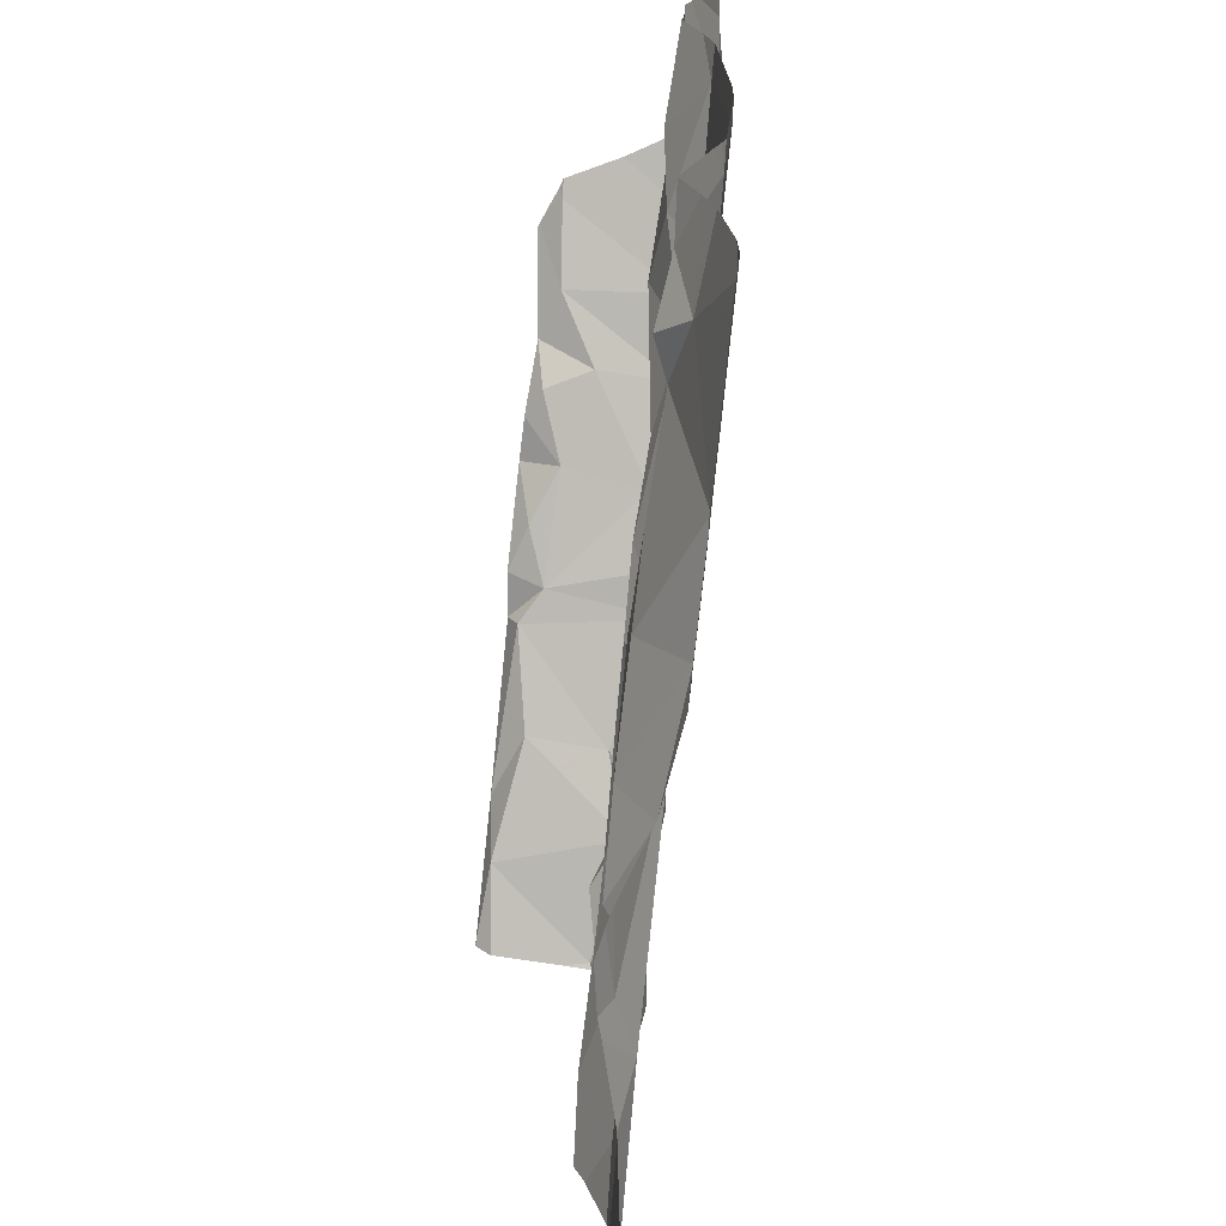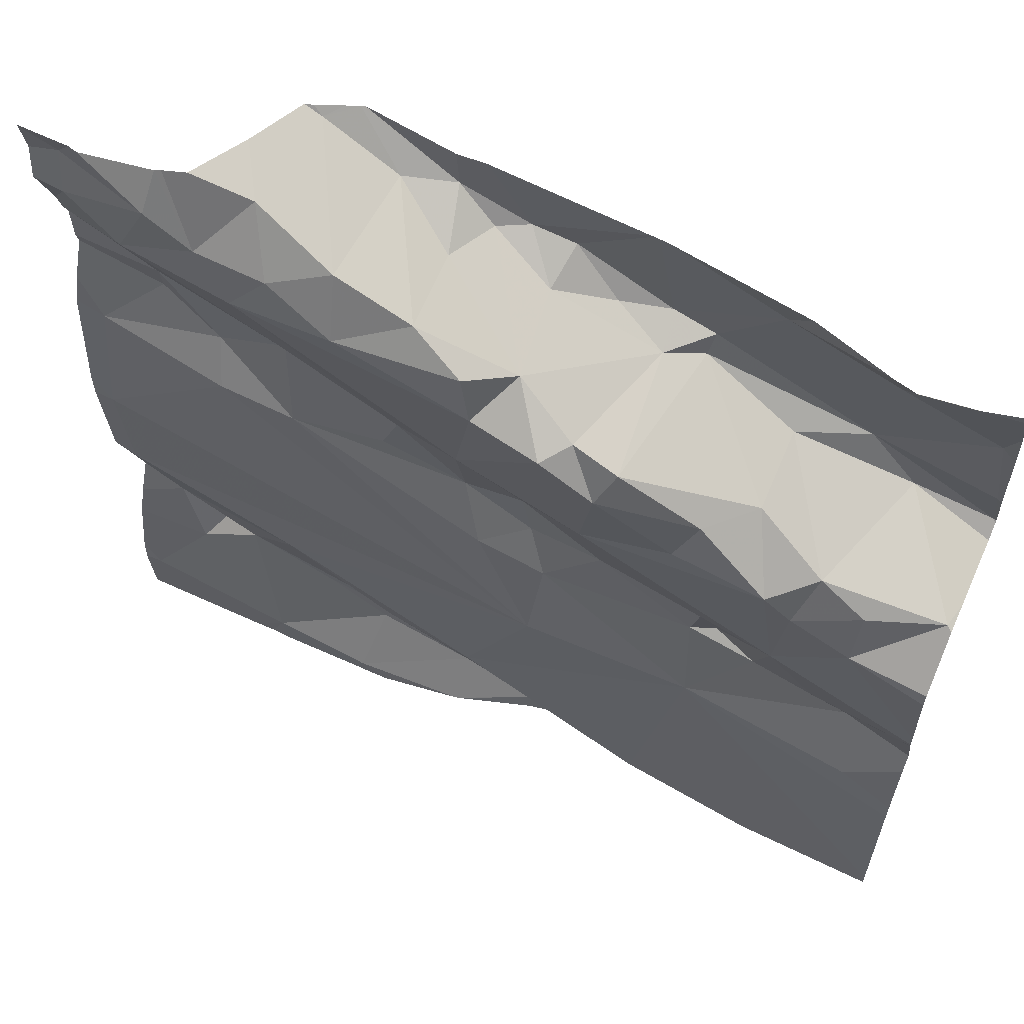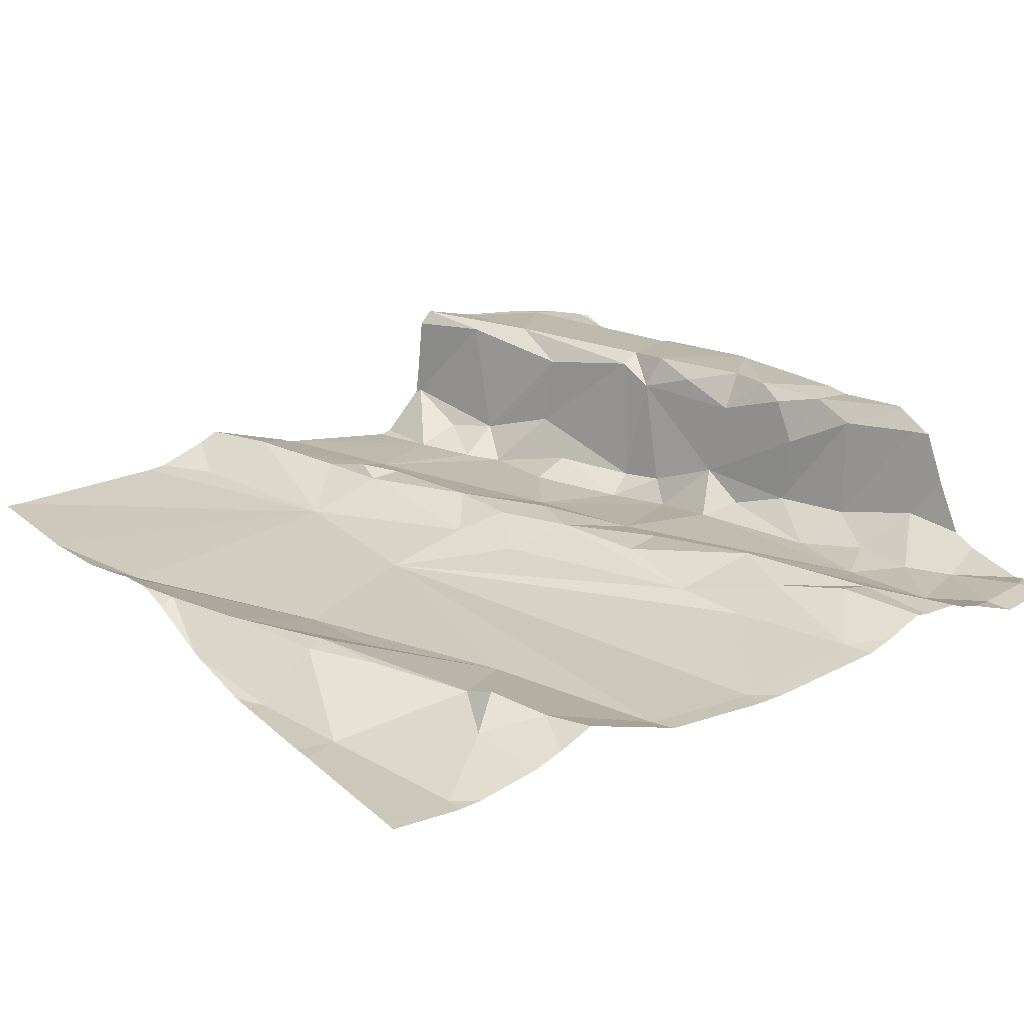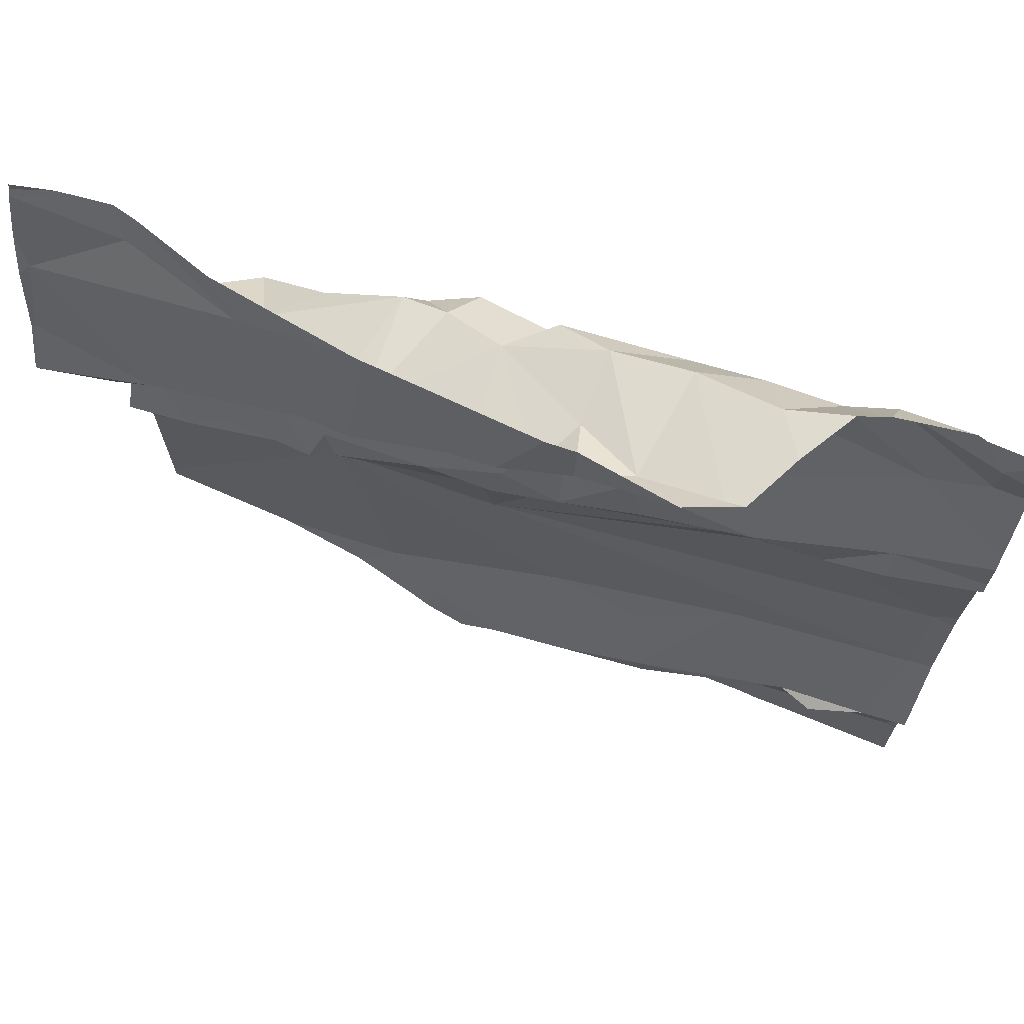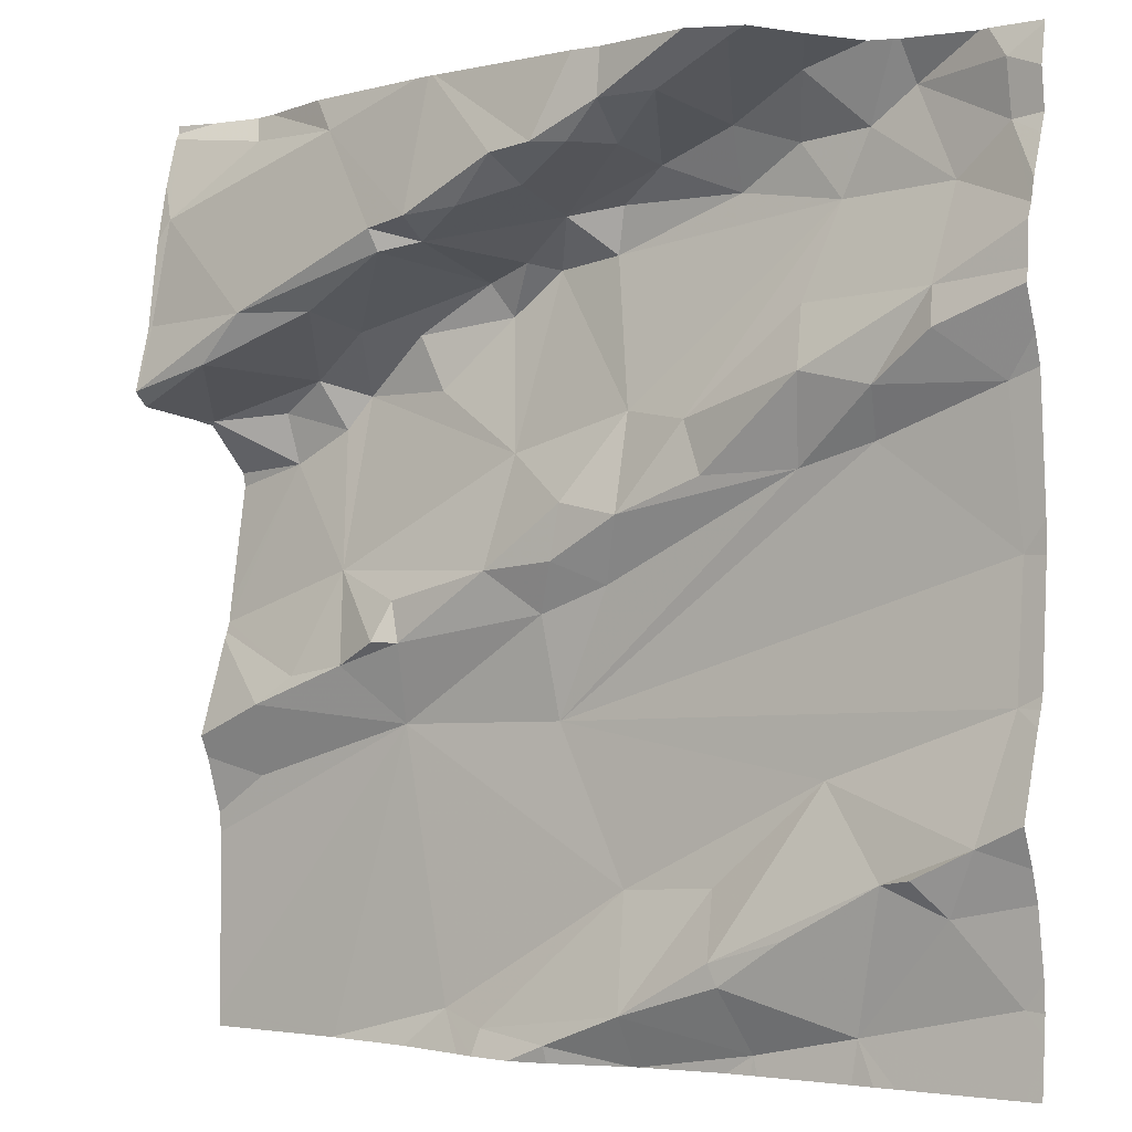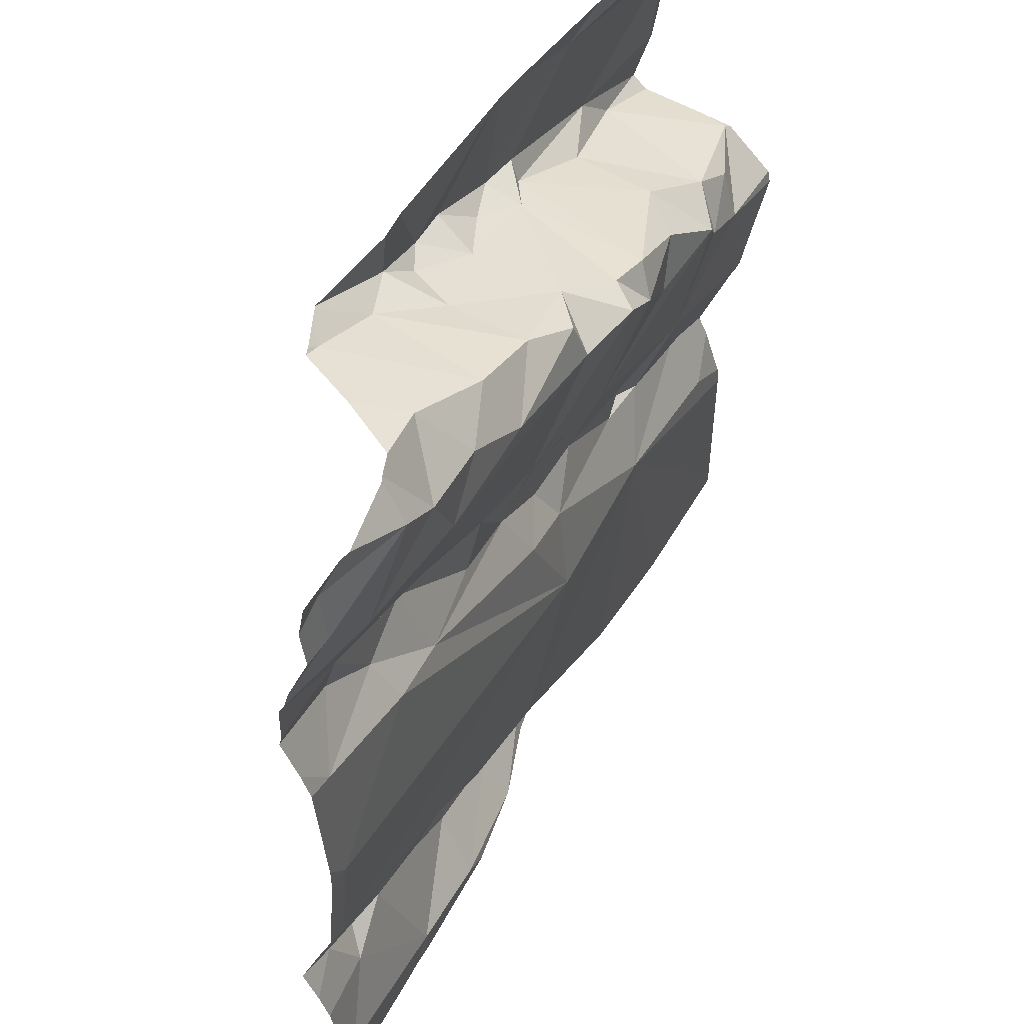
<metadata>
{"format":"obj","ext":"obj","renderer":"f3d","projection":"perspective","resolution":1024,"background":"white","views":[{"elev":-64.4,"azim":84.1,"up":"+Y"},{"elev":61.1,"azim":-155.7,"up":"+Y"},{"elev":24.9,"azim":54.9,"up":"+Z"},{"elev":71.1,"azim":21.3,"up":"+Y"},{"elev":-2.5,"azim":34.2,"up":"+Y"},{"elev":53.5,"azim":117.0,"up":"+Y"}]}
</metadata>
<code>
v -133.1 271.9 501.2
v -134 272.8 501.3
v -134.1 272.7 501.3
v -134 272.5 501.2
v -134 272.4 501.2
v -134.1 272.5 501.2
v -134 272.5 501.2
v -133.9 272.5 501.2
v -133.9 272.5 501.2
v -133.9 272.2 501.2
v -133.8 272.2 501.2
v -134 272.2 501.2
v -133.1 272.8 501.2
v -133.1 271.9 501.2
v -133.1 272.2 501.2
v -133.1 272.6 501.2
v -133.1 272.8 501.2
v -133.1 272 501.2
v -133.1 272.1 501.2
v -134 272.5 501.3
v -133.4 272.8 501.3
v -133.1 272.2 501.2
v -134 272.1 501.2
v -133.1 272.6 501.2
v -134.1 272.6 501.3
v -134 272.6 501.3
v -134.1 272.5 501.3
v -133.9 272.3 501.2
v -133.9 271.8 501.2
v -133.7 272.8 501.3
v -133.7 272.8 501.3
v -134 272.2 501.2
v -133.1 271.9 501.2
v -133.9 272.6 501.3
v -133.9 272.6 501.2
v -133.9 272.8 501.3
v -133.9 272.2 501.2
v -133.3 272.7 501.2
v -133.4 272.7 501.2
v -133.4 272.7 501.2
v -133.4 272.6 501.2
v -133.2 272.7 501.2
v -133.4 272.8 501.3
v -133.7 272.8 501.3
v -133.7 272.7 501.3
v -133.6 272.7 501.3
v -133.6 272.7 501.2
v -133.8 272.6 501.3
v -133.2 272 501.2
v -133.3 271.9 501.2
v -133.3 272 501.2
v -133.5 272.7 501.3
v -133.5 272.7 501.2
v -133.7 272.7 501.3
v -133.8 272.6 501.3
v -133.6 272.7 501.3
v -133.6 272.7 501.3
v -133.3 272.5 501.2
v -133.3 272.4 501.2
v -133.4 272.4 501.2
v -133.2 272.7 501.2
v -133.3 272.8 501.2
v -133.6 271.9 501.2
v -133.8 272.6 501.3
v -133.4 271.8 501.2
v -133.6 271.8 501.2
v -133.6 271.9 501.2
v -133.6 272 501.2
v -133.5 272 501.2
v -133.8 272.2 501.2
v -133.7 271.9 501.2
v -133.8 271.9 501.2
v -133.6 272.7 501.3
v -133.5 272.7 501.3
v -133.4 271.9 501.2
v -133.4 271.9 501.2
v -133.6 272.4 501.2
v -133.6 272.4 501.2
v -133.6 272.5 501.2
v -133.2 272 501.3
v -133.7 272.3 501.2
v -133.4 272 501.2
v -133.2 271.9 501.2
v -133.7 271.8 501.3
v -133.7 271.8 501.2
v -133.7 272.8 501.3
v -134 272.8 501.3
v -133.2 272.1 501.2
v -133.4 272.1 501.2
v -133.2 272.2 501.2
v -133.7 272.3 501.2
v -133.7 272.4 501.2
v -133.5 271.8 501.2
v -133.9 271.8 501.2
v -133.5 271.9 501.2
v -133.4 272.5 501.2
v -133.2 272.6 501.2
v -133.2 272.5 501.2
v -133.6 271.8 501.2
v -133.4 272.8 501.3
v -133.9 272.8 501.3
v -133.4 272.8 501.3
v -133.6 271.8 501.2
v -133.4 272.8 501.2
v -133.5 272.7 501.2
v -133.4 272.8 501.3
v -133.7 272.6 501.2
v -133.8 272.6 501.2
v -133.5 272.8 501.3
v -133.8 272.6 501.2
v -133.5 272.7 501.2
v -133.6 272.6 501.2
v -133.7 272.6 501.2
v -133.6 272.3 501.2
v -133.7 272.2 501.2
v -133.7 272.6 501.1
v -133.2 271.8 501.2
v -133.2 272.8 501.2
v -133.6 271.8 501.2
v -133.6 272.7 501.2
v -133.6 272.3 501.2
v -133.5 272.5 501.2
v -133.5 272.4 501.2
v -133.2 272.5 501.2
v -133.2 272.3 501.2
v -133.8 272.3 501.2
v -133.8 272.5 501.2
v -133.1 271.8 501.2
v -133.9 271.8 501.2
v -134.1 272.8 501.3
v -134.1 272.7 501.3
v -134.1 272.5 501.2
v -134.1 272.5 501.2
v -134.1 271.9 501.2
v -134.1 272 501.2
v -134.1 272.5 501.3
v -134.1 272.1 501.2
v -134.1 272.2 501.2
v -134.1 272.6 501.3
v -134.1 272.6 501.3
v -134.1 272.5 501.2
v -134.1 272.3 501.2
v -134.1 272.3 501.2
v -134.1 272.5 501.3
v -134.1 272.5 501.3
v -134.1 272.7 501.3
v -134 272.8 501.3
v -133.4 272.8 501.3
v -134.1 272.5 501.2
v -134.1 272.4 501.2
v -134.1 272.3 501.2
v -134.1 272.4 501.2
v -134.1 272.1 501.2
v -134.1 272.3 501.2
v -134.1 272.8 501.3
v -133.1 272 501.2
v -133.1 272.2 501.2
v -133.1 272.5 501.2
v -133.1 272.7 501.2
v -133.1 272.6 501.2
v -133.1 272.6 501.2
v -133.1 272.7 501.2
v -133.1 272.7 501.2
v -133.1 272.4 501.2
v -133.1 272.5 501.2
v -133.1 272.3 501.2
v -133.3 271.8 501.2
v -133.3 271.8 501.2
v -133.8 271.8 501.2
v -133.8 271.8 501.2
v -133.3 271.8 501.2
v -133.4 271.8 501.2
v -133.9 271.8 501.2
v -134.1 271.8 501.2
v -133.1 271.8 501.2
v -133.5 272.8 501.3
v -133.6 272.8 501.3
v -133.3 272.8 501.2
v -133.3 272.8 501.2
v -133.3 272.8 501.3
v -133.2 272.8 501.2
v -133.3 272.8 501.2
v -133.2 272.8 501.2
v -134 272.8 501.3
v -133.1 272.8 501.2
v -133.2 272.8 501.2
v -134.1 272.8 501.3
v -134.1 272.8 501.3
f 3 2 130
f 5 4 6
f 8 7 9
f 11 10 12
f 172 75 65
f 162 61 163
f 133 20 136
f 137 12 138
f 26 25 27
f 161 97 16
f 171 50 75
f 8 9 28
f 32 28 142
f 32 10 28
f 179 38 178
f 160 42 97
f 34 26 20
f 27 25 140
f 3 25 26
f 8 35 7
f 35 34 7
f 136 27 144
f 139 3 146
f 20 7 34
f 20 26 27
f 26 36 3
f 36 2 3
f 10 37 28
f 7 20 6
f 6 4 7
f 10 32 12
f 5 28 9
f 178 62 183
f 11 12 23
f 2 36 87
f 5 6 149
f 12 32 143
f 159 61 162
f 29 11 134
f 7 4 9
f 135 23 153
f 158 124 165
f 170 72 169
f 9 4 5
f 155 130 184
f 157 90 22
f 142 5 154
f 39 38 40
f 39 41 42
f 30 45 31
f 47 46 48
f 50 49 51
f 53 52 47
f 48 54 45
f 45 36 55
f 56 57 86
f 59 58 60
f 42 61 62
f 177 57 176
f 26 34 64
f 68 67 69
f 45 54 56
f 54 48 46
f 11 70 10
f 84 71 85
f 11 72 68
f 57 73 74
f 76 75 50
f 78 77 79
f 36 26 55
f 80 51 49
f 11 81 70
f 50 51 82
f 169 72 94
f 176 74 100
f 72 71 68
f 89 88 90
f 92 91 78
f 95 69 67
f 96 58 97
f 98 97 58
f 37 10 70
f 82 76 50
f 15 88 19
f 76 95 67
f 64 55 26
f 76 82 95
f 119 63 66
f 88 80 49
f 88 51 80
f 45 55 48
f 64 48 55
f 105 104 106
f 104 40 38
f 48 107 47
f 48 64 108
f 73 52 74
f 43 106 148
f 74 109 43
f 57 74 176
f 73 57 46
f 57 56 46
f 31 56 44
f 48 108 107
f 34 35 64
f 35 108 64
f 38 62 178
f 35 110 108
f 47 52 73
f 56 54 46
f 39 111 112
f 109 52 53
f 108 113 107
f 102 104 180
f 114 81 115
f 74 52 109
f 116 107 113
f 16 98 24
f 118 13 185
f 53 120 111
f 168 50 167
f 114 77 121
f 106 109 105
f 123 122 77
f 124 59 125
f 60 123 77
f 60 96 123
f 68 69 89
f 89 95 51
f 112 79 39
f 91 81 121
f 167 50 171
f 95 82 51
f 115 68 89
f 21 106 102
f 89 51 88
f 75 76 67
f 102 106 104
f 67 68 71
f 11 115 81
f 37 70 126
f 8 127 110
f 47 73 46
f 120 53 47
f 126 91 28
f 111 105 53
f 92 113 127
f 115 60 114
f 77 114 60
f 107 116 47
f 8 110 35
f 81 91 70
f 121 81 114
f 97 41 96
f 113 108 110
f 92 8 28
f 92 127 8
f 112 116 79
f 28 37 126
f 91 126 70
f 122 79 77
f 112 120 47
f 116 112 47
f 127 113 110
f 121 77 78
f 99 67 119
f 72 29 94
f 115 89 90
f 100 74 43
f 85 72 170
f 68 115 11
f 90 125 115
f 79 122 39
f 50 83 49
f 49 83 14
f 148 106 21
f 105 40 104
f 58 96 60
f 96 41 122
f 115 125 59
f 60 115 59
f 58 59 124
f 124 98 58
f 24 124 158
f 17 61 159
f 104 38 179
f 42 41 97
f 41 39 122
f 160 97 161
f 65 75 93
f 66 63 103
f 111 120 112
f 40 105 111
f 62 118 181
f 124 125 164
f 43 109 106
f 171 75 172
f 39 40 111
f 92 79 116
f 72 11 29
f 119 67 63
f 125 90 157
f 89 69 95
f 39 42 38
f 62 38 42
f 121 78 91
f 78 79 92
f 117 50 168
f 116 113 92
f 105 109 53
f 122 123 96
f 61 118 62
f 67 71 63
f 28 91 92
f 18 49 156
f 61 42 160
f 117 83 50
f 130 2 147
f 131 3 130
f 156 49 14
f 132 6 133
f 44 56 86
f 14 83 33
f 133 6 20
f 134 11 135
f 99 75 67
f 22 90 15
f 135 11 23
f 17 118 61
f 136 20 27
f 137 23 12
f 86 57 177
f 13 118 17
f 138 12 151
f 139 25 3
f 140 25 139
f 141 6 132
f 24 98 124
f 93 75 99
f 142 28 5
f 143 32 142
f 85 71 72
f 144 27 145
f 16 97 98
f 18 88 49
f 145 27 140
f 146 3 131
f 31 45 56
f 19 88 18
f 173 134 174
f 84 63 71
f 149 6 141
f 150 5 149
f 151 12 143
f 15 90 88
f 152 5 150
f 30 36 45
f 1 83 117
f 153 23 137
f 154 5 152
f 103 63 84
f 128 1 175
f 33 83 1
f 129 29 173
f 163 61 160
f 101 36 30
f 164 125 166
f 165 124 164
f 94 29 129
f 166 125 157
f 173 29 134
f 147 2 87
f 87 36 101
f 175 1 117
f 180 104 182
f 181 118 186
f 182 104 179
f 183 62 181
f 184 130 147
f 186 118 185
f 187 155 184
f 188 155 187

</code>
